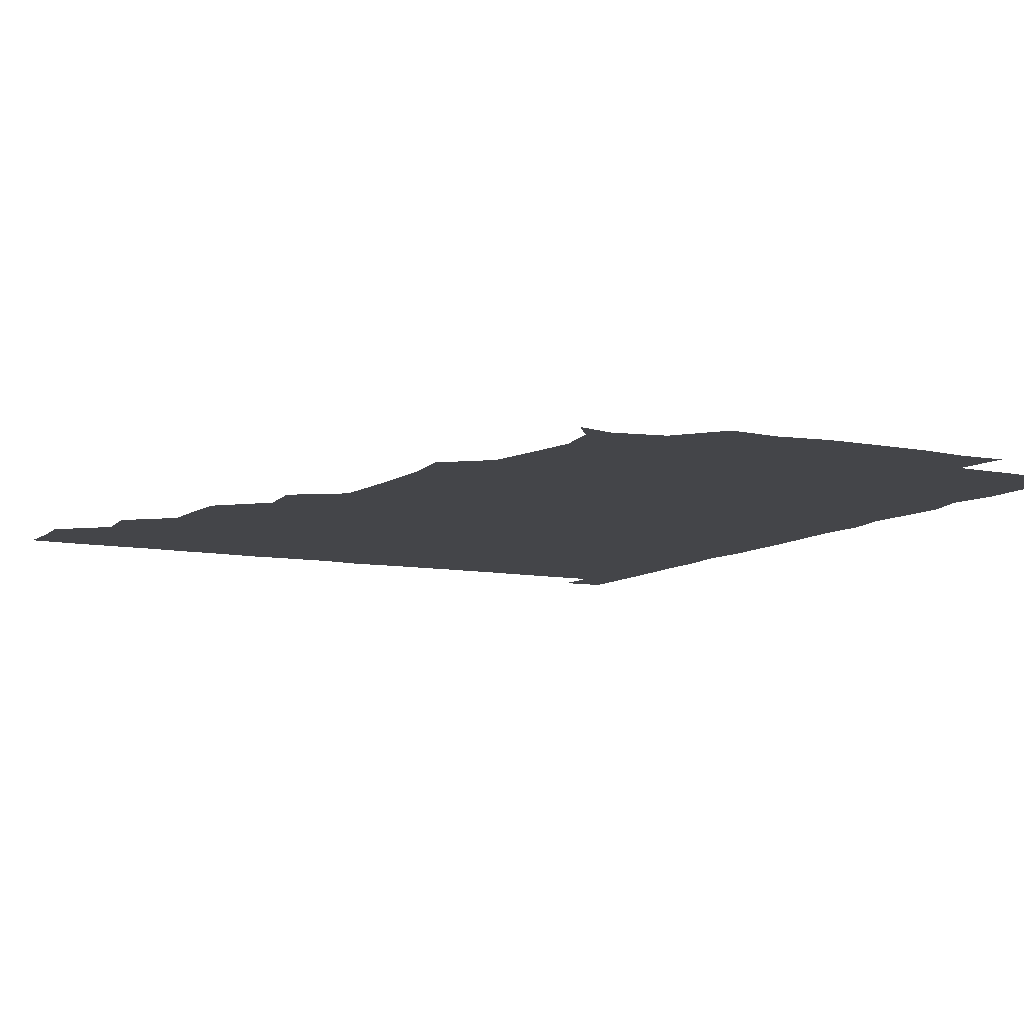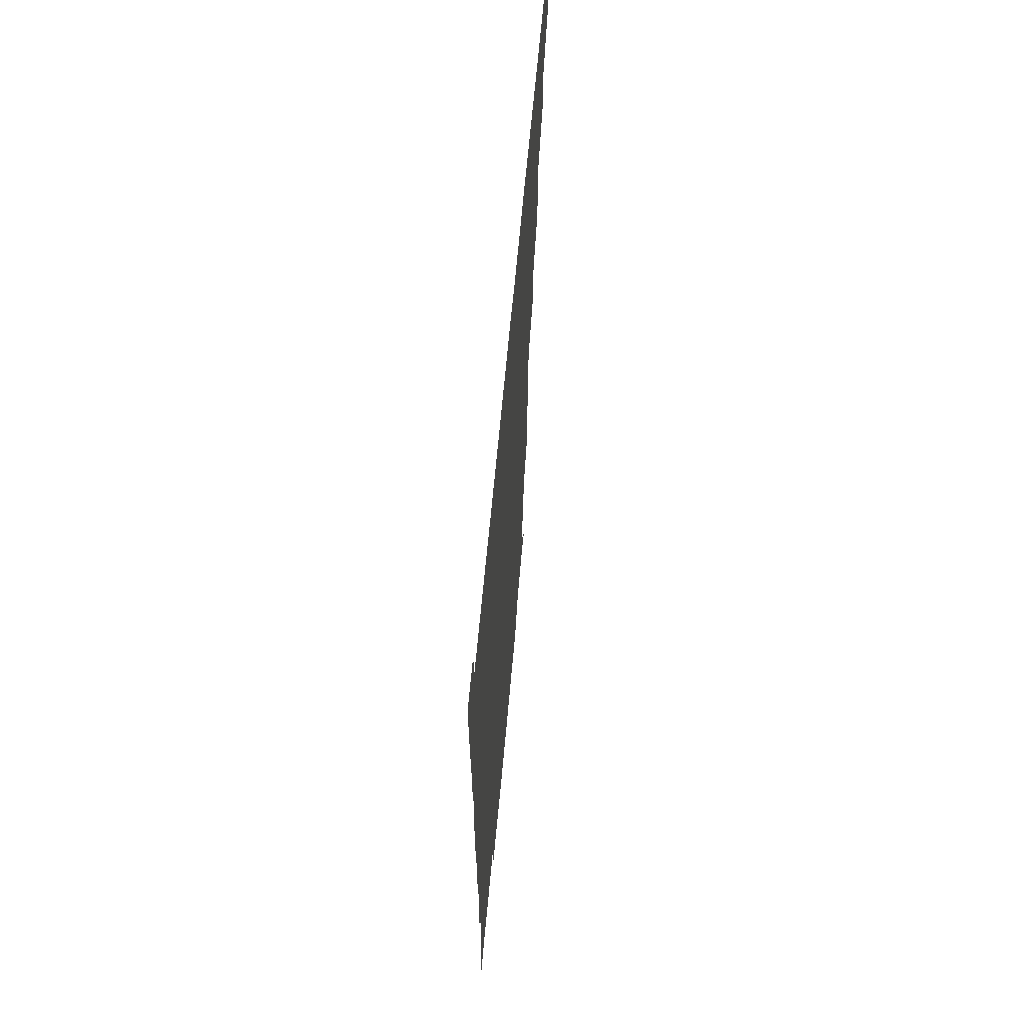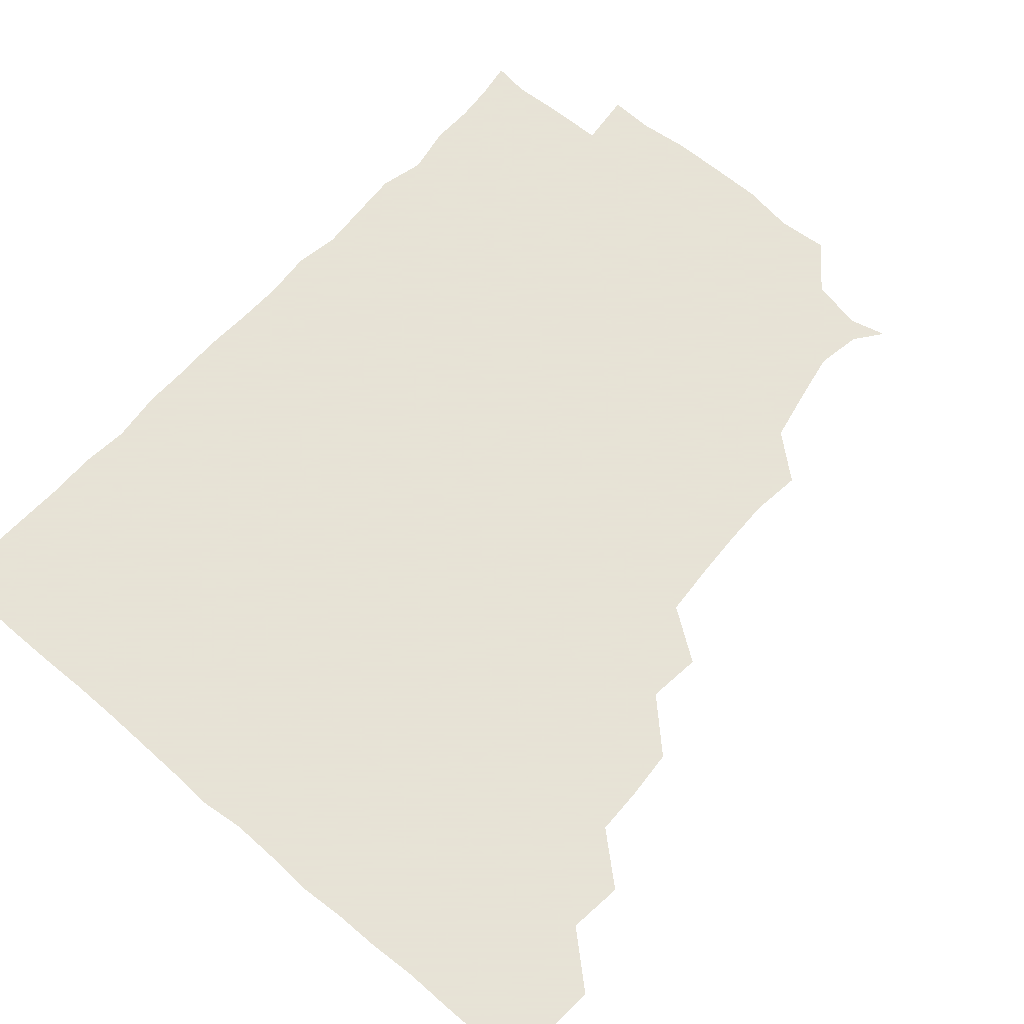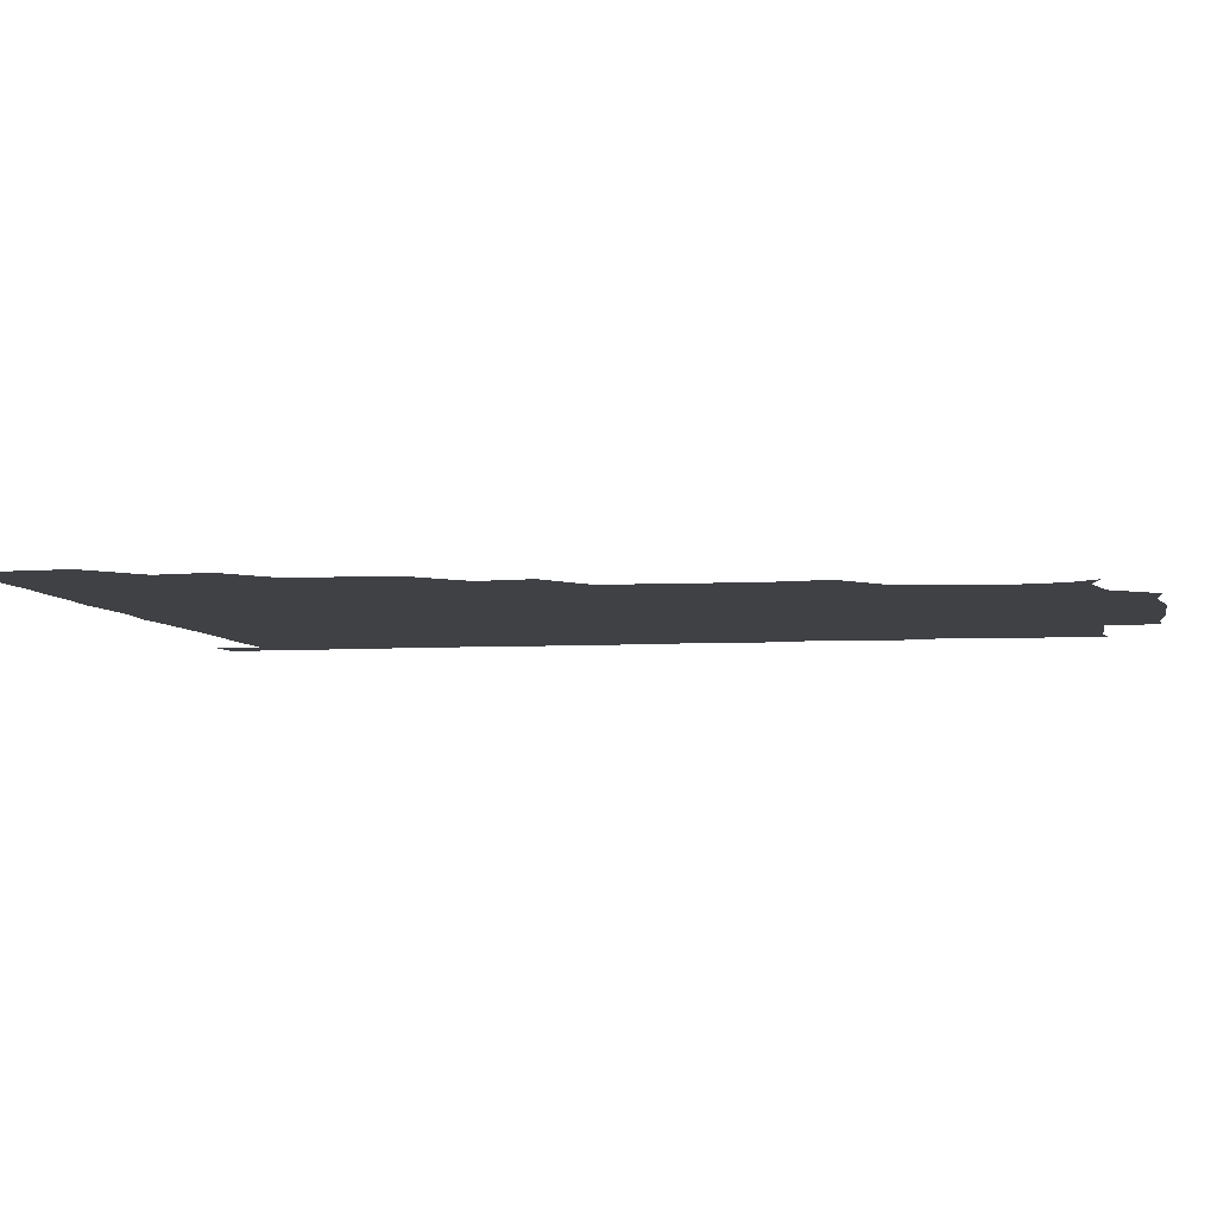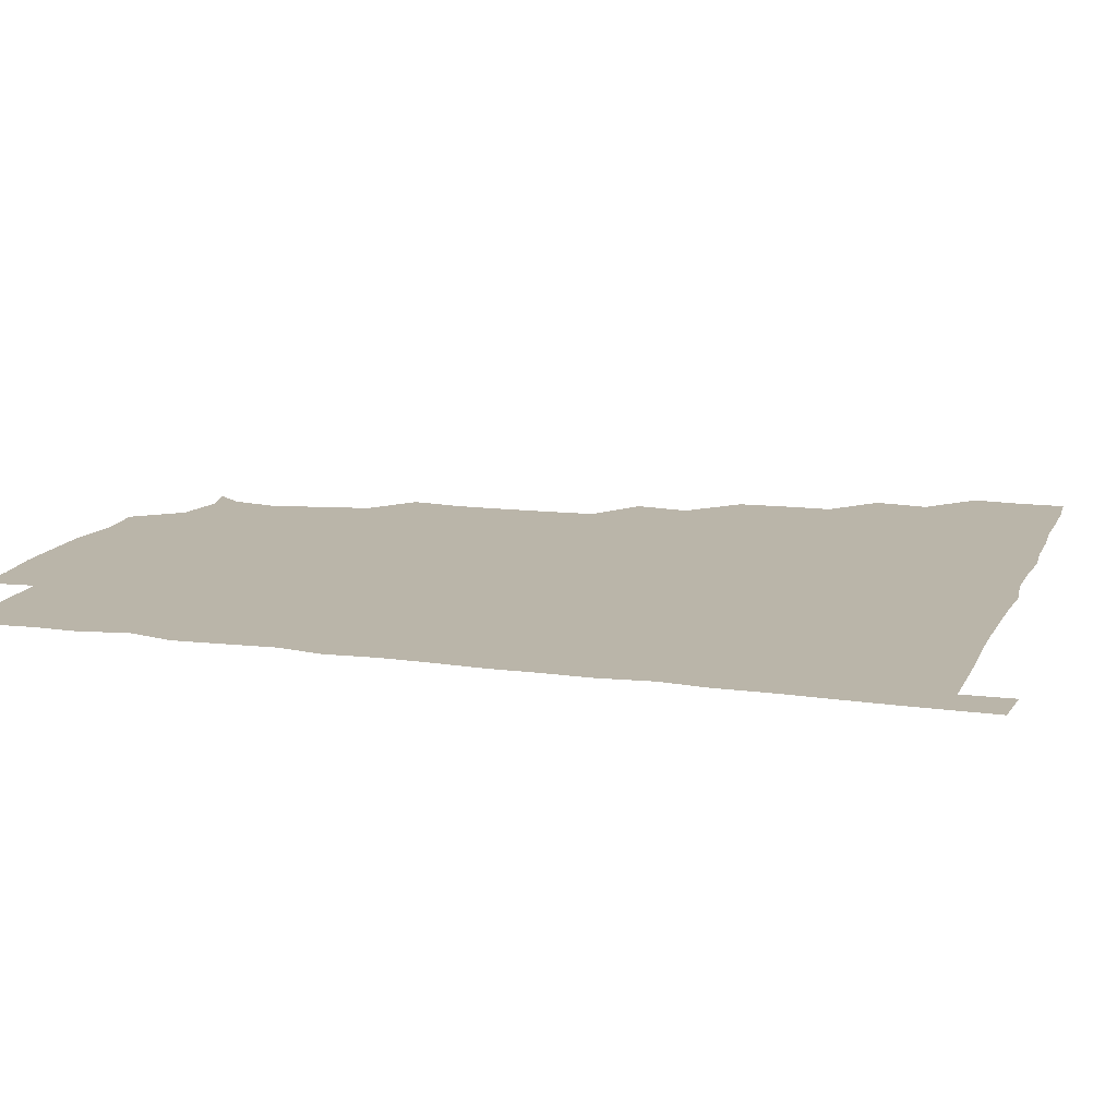
<metadata>
{"format":"obj","ext":"obj","renderer":"f3d","projection":"perspective","resolution":1024,"background":"white","views":[{"elev":-9.1,"azim":-28.1,"up":"+Z"},{"elev":66.2,"azim":95.2,"up":"+Y"},{"elev":62.8,"azim":-139.2,"up":"+Z"},{"elev":-5.5,"azim":-78.9,"up":"+Z"},{"elev":13.5,"azim":107.6,"up":"+Z"}]}
</metadata>
<code>
v 435.6 405.1 0
v 436.6 420.8 0
v 436.3 435.9 0
v 450 372.9 0
v 452 390.2 0
v 451.1 405.6 0
v 451.7 420.8 0
v 451.1 436.6 0
v 467.1 327.7 0
v 466 343 0
v 465.8 359 0
v 467.3 376.8 0
v 466.7 391.2 0
v 466.5 406.1 0
v 466.3 420.7 0
v 466 436.5 0
v 480.9 294.9 0
v 482.9 312.1 0
v 482.3 331.8 0
v 481.8 346.5 0
v 482.1 362.1 0
v 481.7 376.6 0
v 481.5 391.3 0
v 481.4 406 0
v 481.2 420.8 0
v 481.2 436.2 0
v 497.9 218.3 0
v 499.8 234.3 0
v 499.6 250.2 0
v 499 264.6 0
v 497.8 282.8 0
v 496.9 300.3 0
v 496.8 315.7 0
v 495.7 330.1 0
v 496 345.5 0
v 496.4 361.5 0
v 496.5 376.5 0
v 496.4 391.2 0
v 496.3 405.9 0
v 496.2 420.3 0
v 496.2 436.9 0
v 509.5 149.1 0
v 516.3 158 0
v 518.8 172.4 0
v 515.9 188.3 0
v 512.4 205.8 0
v 513.9 225 0
v 513.3 240.7 0
v 512.9 255.5 0
v 512.2 270.8 0
v 511.9 286.8 0
v 512 302.2 0
v 512.4 318.1 0
v 512.3 332.4 0
v 511.3 346.4 0
v 511.8 362 0
v 511.4 376.3 0
v 511.2 391.1 0
v 511.1 405.9 0
v 511 420.4 0
v 511.1 436.8 0
v 521.4 152 0
v 528.4 162.8 0
v 529.5 179.7 0
v 527.7 195.5 0
v 526.6 210.1 0
v 528.4 228.3 0
v 526.9 241.6 0
v 526.7 256.1 0
v 526.8 272.1 0
v 526.2 286.2 0
v 526.6 302.6 0
v 526.5 316.2 0
v 526.6 332.1 0
v 526.4 346.6 0
v 526.3 361.4 0
v 526.9 376.5 0
v 526.1 391.1 0
v 526.2 405.8 0
v 526 421 0
v 525.6 437.6 0
v 538 148.4 0
v 543.2 168.5 0
v 543 183.2 0
v 541.4 196.9 0
v 542 213 0
v 542.5 228.8 0
v 541.7 242.4 0
v 542.1 257.9 0
v 541.3 271.4 0
v 541.3 286.6 0
v 540.9 300.5 0
v 541.4 317.1 0
v 541.6 331.9 0
v 541.2 346.4 0
v 541.1 361 0
v 541.5 376.4 0
v 541.3 390.9 0
v 541.5 405.4 0
v 541.2 420.6 0
v 540.5 436.7 0
v 549.9 133.3 0
v 555.8 152.9 0
v 557.2 167.9 0
v 556.5 184.1 0
v 556.7 197.9 0
v 556.8 212.6 0
v 557 227.5 0
v 556.3 242.1 0
v 556.3 257.2 0
v 556.4 272.1 0
v 556 286.7 0
v 556.9 302.8 0
v 556 315.9 0
v 556.5 332.5 0
v 556.1 346.3 0
v 556.5 361.7 0
v 556.3 376.2 0
v 556 391 0
v 556.2 405.6 0
v 556.3 420.2 0
v 555.8 436.3 0
v 566.2 134.5 0
v 571.6 152.9 0
v 571.8 168.9 0
v 571.5 182.3 0
v 571.3 197.3 0
v 570 213.7 0
v 572.8 228.8 0
v 571.1 241.9 0
v 571.2 257.5 0
v 571.3 271.5 0
v 571 286.2 0
v 571.2 302.6 0
v 571.5 317.5 0
v 571.2 331.7 0
v 571.1 346.4 0
v 571.5 362 0
v 571.1 376.2 0
v 571.3 391 0
v 571.1 405.8 0
v 571 420.4 0
v 570.5 437.8 0
v 583.4 131.8 0
v 586.3 153.2 0
v 586 168.1 0
v 586.4 182.6 0
v 586.6 198.4 0
v 585.3 211 0
v 584.9 230.7 0
v 586.2 243.1 0
v 586.6 257 0
v 586.3 272.2 0
v 586.1 286.7 0
v 586 302.4 0
v 586.1 317.5 0
v 586.2 331.7 0
v 586.1 346.1 0
v 586.1 361.5 0
v 586.2 376.2 0
v 586.2 391 0
v 586.3 405.5 0
v 585.9 421 0
v 585.1 436.8 0
v 600.5 131.7 0
v 600.8 152.8 0
v 600.5 168.1 0
v 601.1 183.4 0
v 601.2 198.2 0
v 602.4 211.3 0
v 601.1 225.1 0
v 600.9 239.7 0
v 600.4 257.3 0
v 601 272.5 0
v 601 287.1 0
v 600.9 302.5 0
v 601.1 316.3 0
v 601 332.2 0
v 601.2 346.6 0
v 601.2 361.6 0
v 601.2 376.3 0
v 601.1 391.1 0
v 601.1 406 0
v 600.8 421.1 0
v 599.9 436.4 0
v 616.9 131.8 0
v 615.2 152.8 0
v 616 167.3 0
v 615.4 183 0
v 615.6 197.5 0
v 616.6 213.2 0
v 615.7 227.7 0
v 615.9 243.7 0
v 616 257.3 0
v 615.5 272.8 0
v 615.9 287.4 0
v 615.7 301.9 0
v 616.1 317.4 0
v 615.9 331.7 0
v 616.1 347 0
v 616 361.8 0
v 616.1 376.4 0
v 616.4 391.2 0
v 616.6 405.7 0
v 616.1 420.8 0
v 615.1 435.9 0
v 633.4 133.4 0
v 630.7 151.2 0
v 630.3 168.2 0
v 630.7 182.5 0
v 630.1 198 0
v 630.5 213.9 0
v 630.4 228.6 0
v 630.3 242.8 0
v 630.9 258.2 0
v 630.7 272 0
v 630.5 287.3 0
v 630.6 301.3 0
v 630.1 318.8 0
v 630.6 332.2 0
v 630.7 347.6 0
v 631 361.5 0
v 631.1 376.3 0
v 631.1 391.2 0
v 631.3 406 0
v 631.4 420.6 0
v 630.6 435.8 0
v 647.6 132.7 0
v 645.7 150.2 0
v 645.4 166.3 0
v 644.6 183.2 0
v 644.8 198.3 0
v 644.6 214.1 0
v 645.1 228.2 0
v 645.8 240.7 0
v 644.3 258.7 0
v 645.2 272.6 0
v 644.9 287.7 0
v 646.3 300.6 0
v 645.2 316.9 0
v 645.5 331.5 0
v 644.9 347.8 0
v 645.7 361.5 0
v 645.9 377.6 0
v 646 391.4 0
v 646.1 406.1 0
v 646.3 420.7 0
v 645.6 436.1 0
v 665.2 150.5 0
v 660.1 168 0
v 659.5 182.7 0
v 659.2 197.8 0
v 658.7 213.2 0
v 658.9 228.6 0
v 659.6 242.6 0
v 659.7 256.9 0
v 659.5 272.6 0
v 660.1 286.4 0
v 659.7 302.8 0
v 659.7 317.4 0
v 660.8 331 0
v 660.5 346.2 0
v 660.5 361.3 0
v 660.1 377.4 0
v 660.6 391.7 0
v 661 406.2 0
v 661.1 420.9 0
v 660.8 436 0
v 680.1 151.2 0
v 675.7 166.1 0
v 673.9 181.5 0
v 673.6 196.1 0
v 672.9 210.9 0
v 673.5 226.7 0
v 673.2 241.4 0
v 673.5 255.9 0
v 674.2 271.1 0
v 673.3 286.8 0
v 673.6 301.7 0
v 675.3 315.2 0
v 674.3 331.6 0
v 673.9 347.1 0
v 674.6 361.3 0
v 675.1 376.3 0
v 675.5 391.1 0
v 675.7 406.4 0
v 676 421 0
v 676.2 435.8 0
v 675.7 451.6 0
v 692 149.5 0
v 690.1 161.1 0
v 689.1 174.2 0
v 689.4 187.7 0
v 686.6 203.7 0
v 690.2 217.8 0
v 689.2 233 0
v 688 249.1 0
v 690.5 263.9 0
v 689.2 279.8 0
v 689.6 295.7 0
v 690.4 310.9 0
v 690.1 326.2 0
v 690.4 341.1 0
v 688.5 358.4 0
v 690 373.4 0
v 689.8 390 0
v 690.3 405.7 0
v 690.8 420.9 0
v 690.9 435.9 0
v 690.9 450.5 0
f 5 6 1
f 1 6 2
f 6 7 2
f 2 7 3
f 7 8 3
f 11 12 4
f 4 12 5
f 12 13 5
f 5 13 6
f 13 14 6
f 6 14 7
f 14 15 7
f 7 15 8
f 15 16 8
f 18 19 9
f 9 19 10
f 19 20 10
f 10 20 11
f 20 21 11
f 11 21 12
f 21 22 12
f 12 22 13
f 22 23 13
f 13 23 14
f 23 24 14
f 14 24 15
f 24 25 15
f 15 25 16
f 25 26 16
f 31 32 17
f 17 32 18
f 32 33 18
f 18 33 19
f 33 34 19
f 19 34 20
f 34 35 20
f 20 35 21
f 35 36 21
f 21 36 22
f 36 37 22
f 22 37 23
f 37 38 23
f 23 38 24
f 38 39 24
f 24 39 25
f 39 40 25
f 25 40 26
f 40 41 26
f 46 47 27
f 27 47 28
f 47 48 28
f 28 48 29
f 48 49 29
f 29 49 30
f 49 50 30
f 30 50 31
f 50 51 31
f 31 51 32
f 51 52 32
f 32 52 33
f 52 53 33
f 33 53 34
f 53 54 34
f 34 54 35
f 54 55 35
f 35 55 36
f 55 56 36
f 36 56 37
f 56 57 37
f 37 57 38
f 57 58 38
f 38 58 39
f 58 59 39
f 39 59 40
f 59 60 40
f 40 60 41
f 60 61 41
f 42 62 43
f 62 63 43
f 43 63 44
f 63 64 44
f 44 64 45
f 64 65 45
f 45 65 46
f 65 66 46
f 46 66 47
f 66 67 47
f 47 67 48
f 67 68 48
f 48 68 49
f 68 69 49
f 49 69 50
f 69 70 50
f 50 70 51
f 70 71 51
f 51 71 52
f 71 72 52
f 52 72 53
f 72 73 53
f 53 73 54
f 73 74 54
f 54 74 55
f 74 75 55
f 55 75 56
f 75 76 56
f 56 76 57
f 76 77 57
f 57 77 58
f 77 78 58
f 58 78 59
f 78 79 59
f 59 79 60
f 79 80 60
f 60 80 61
f 80 81 61
f 62 82 63
f 82 83 63
f 63 83 64
f 83 84 64
f 64 84 65
f 84 85 65
f 65 85 66
f 85 86 66
f 66 86 67
f 86 87 67
f 67 87 68
f 87 88 68
f 68 88 69
f 88 89 69
f 69 89 70
f 89 90 70
f 70 90 71
f 90 91 71
f 71 91 72
f 91 92 72
f 72 92 73
f 92 93 73
f 73 93 74
f 93 94 74
f 74 94 75
f 94 95 75
f 75 95 76
f 95 96 76
f 76 96 77
f 96 97 77
f 77 97 78
f 97 98 78
f 78 98 79
f 98 99 79
f 79 99 80
f 99 100 80
f 80 100 81
f 100 101 81
f 102 103 82
f 82 103 83
f 103 104 83
f 83 104 84
f 104 105 84
f 84 105 85
f 105 106 85
f 85 106 86
f 106 107 86
f 86 107 87
f 107 108 87
f 87 108 88
f 108 109 88
f 88 109 89
f 109 110 89
f 89 110 90
f 110 111 90
f 90 111 91
f 111 112 91
f 91 112 92
f 112 113 92
f 92 113 93
f 113 114 93
f 93 114 94
f 114 115 94
f 94 115 95
f 115 116 95
f 95 116 96
f 116 117 96
f 96 117 97
f 117 118 97
f 97 118 98
f 118 119 98
f 98 119 99
f 119 120 99
f 99 120 100
f 120 121 100
f 100 121 101
f 121 122 101
f 102 123 103
f 123 124 103
f 103 124 104
f 124 125 104
f 104 125 105
f 125 126 105
f 105 126 106
f 126 127 106
f 106 127 107
f 127 128 107
f 107 128 108
f 128 129 108
f 108 129 109
f 129 130 109
f 109 130 110
f 130 131 110
f 110 131 111
f 131 132 111
f 111 132 112
f 132 133 112
f 112 133 113
f 133 134 113
f 113 134 114
f 134 135 114
f 114 135 115
f 135 136 115
f 115 136 116
f 136 137 116
f 116 137 117
f 137 138 117
f 117 138 118
f 138 139 118
f 118 139 119
f 139 140 119
f 119 140 120
f 140 141 120
f 120 141 121
f 141 142 121
f 121 142 122
f 142 143 122
f 123 144 124
f 144 145 124
f 124 145 125
f 145 146 125
f 125 146 126
f 146 147 126
f 126 147 127
f 147 148 127
f 127 148 128
f 148 149 128
f 128 149 129
f 149 150 129
f 129 150 130
f 150 151 130
f 130 151 131
f 151 152 131
f 131 152 132
f 152 153 132
f 132 153 133
f 153 154 133
f 133 154 134
f 154 155 134
f 134 155 135
f 155 156 135
f 135 156 136
f 156 157 136
f 136 157 137
f 157 158 137
f 137 158 138
f 158 159 138
f 138 159 139
f 159 160 139
f 139 160 140
f 160 161 140
f 140 161 141
f 161 162 141
f 141 162 142
f 162 163 142
f 142 163 143
f 163 164 143
f 144 165 145
f 165 166 145
f 145 166 146
f 166 167 146
f 146 167 147
f 167 168 147
f 147 168 148
f 168 169 148
f 148 169 149
f 169 170 149
f 149 170 150
f 170 171 150
f 150 171 151
f 171 172 151
f 151 172 152
f 172 173 152
f 152 173 153
f 173 174 153
f 153 174 154
f 174 175 154
f 154 175 155
f 175 176 155
f 155 176 156
f 176 177 156
f 156 177 157
f 177 178 157
f 157 178 158
f 178 179 158
f 158 179 159
f 179 180 159
f 159 180 160
f 180 181 160
f 160 181 161
f 181 182 161
f 161 182 162
f 182 183 162
f 162 183 163
f 183 184 163
f 163 184 164
f 184 185 164
f 165 186 166
f 186 187 166
f 166 187 167
f 187 188 167
f 167 188 168
f 188 189 168
f 168 189 169
f 189 190 169
f 169 190 170
f 190 191 170
f 170 191 171
f 191 192 171
f 171 192 172
f 192 193 172
f 172 193 173
f 193 194 173
f 173 194 174
f 194 195 174
f 174 195 175
f 195 196 175
f 175 196 176
f 196 197 176
f 176 197 177
f 197 198 177
f 177 198 178
f 198 199 178
f 178 199 179
f 199 200 179
f 179 200 180
f 200 201 180
f 180 201 181
f 201 202 181
f 181 202 182
f 202 203 182
f 182 203 183
f 203 204 183
f 183 204 184
f 204 205 184
f 184 205 185
f 205 206 185
f 186 207 187
f 207 208 187
f 187 208 188
f 208 209 188
f 188 209 189
f 209 210 189
f 189 210 190
f 210 211 190
f 190 211 191
f 211 212 191
f 191 212 192
f 212 213 192
f 192 213 193
f 213 214 193
f 193 214 194
f 214 215 194
f 194 215 195
f 215 216 195
f 195 216 196
f 216 217 196
f 196 217 197
f 217 218 197
f 197 218 198
f 218 219 198
f 198 219 199
f 219 220 199
f 199 220 200
f 220 221 200
f 200 221 201
f 221 222 201
f 201 222 202
f 222 223 202
f 202 223 203
f 223 224 203
f 203 224 204
f 224 225 204
f 204 225 205
f 225 226 205
f 205 226 206
f 226 227 206
f 207 228 208
f 228 229 208
f 208 229 209
f 229 230 209
f 209 230 210
f 230 231 210
f 210 231 211
f 231 232 211
f 211 232 212
f 232 233 212
f 212 233 213
f 233 234 213
f 213 234 214
f 234 235 214
f 214 235 215
f 235 236 215
f 215 236 216
f 236 237 216
f 216 237 217
f 237 238 217
f 217 238 218
f 238 239 218
f 218 239 219
f 239 240 219
f 219 240 220
f 240 241 220
f 220 241 221
f 241 242 221
f 221 242 222
f 242 243 222
f 222 243 223
f 243 244 223
f 223 244 224
f 244 245 224
f 224 245 225
f 245 246 225
f 225 246 226
f 246 247 226
f 226 247 227
f 247 248 227
f 229 249 230
f 249 250 230
f 230 250 231
f 250 251 231
f 231 251 232
f 251 252 232
f 232 252 233
f 252 253 233
f 233 253 234
f 253 254 234
f 234 254 235
f 254 255 235
f 235 255 236
f 255 256 236
f 236 256 237
f 256 257 237
f 237 257 238
f 257 258 238
f 238 258 239
f 258 259 239
f 239 259 240
f 259 260 240
f 240 260 241
f 260 261 241
f 241 261 242
f 261 262 242
f 242 262 243
f 262 263 243
f 243 263 244
f 263 264 244
f 244 264 245
f 264 265 245
f 245 265 246
f 265 266 246
f 246 266 247
f 266 267 247
f 247 267 248
f 267 268 248
f 249 269 250
f 269 270 250
f 250 270 251
f 270 271 251
f 251 271 252
f 271 272 252
f 252 272 253
f 272 273 253
f 253 273 254
f 273 274 254
f 254 274 255
f 274 275 255
f 255 275 256
f 275 276 256
f 256 276 257
f 276 277 257
f 257 277 258
f 277 278 258
f 258 278 259
f 278 279 259
f 259 279 260
f 279 280 260
f 260 280 261
f 280 281 261
f 261 281 262
f 281 282 262
f 262 282 263
f 282 283 263
f 263 283 264
f 283 284 264
f 264 284 265
f 284 285 265
f 265 285 266
f 285 286 266
f 266 286 267
f 286 287 267
f 267 287 268
f 287 288 268
f 269 290 270
f 290 291 270
f 270 291 271
f 291 292 271
f 271 292 272
f 292 293 272
f 272 293 273
f 293 294 273
f 273 294 274
f 294 295 274
f 274 295 275
f 295 296 275
f 275 296 276
f 296 297 276
f 276 297 277
f 297 298 277
f 277 298 278
f 298 299 278
f 278 299 279
f 299 300 279
f 279 300 280
f 300 301 280
f 280 301 281
f 301 302 281
f 281 302 282
f 302 303 282
f 282 303 283
f 303 304 283
f 283 304 284
f 304 305 284
f 284 305 285
f 305 306 285
f 285 306 286
f 306 307 286
f 286 307 287
f 307 308 287
f 287 308 288
f 308 309 288
f 288 309 289
f 309 310 289

</code>
